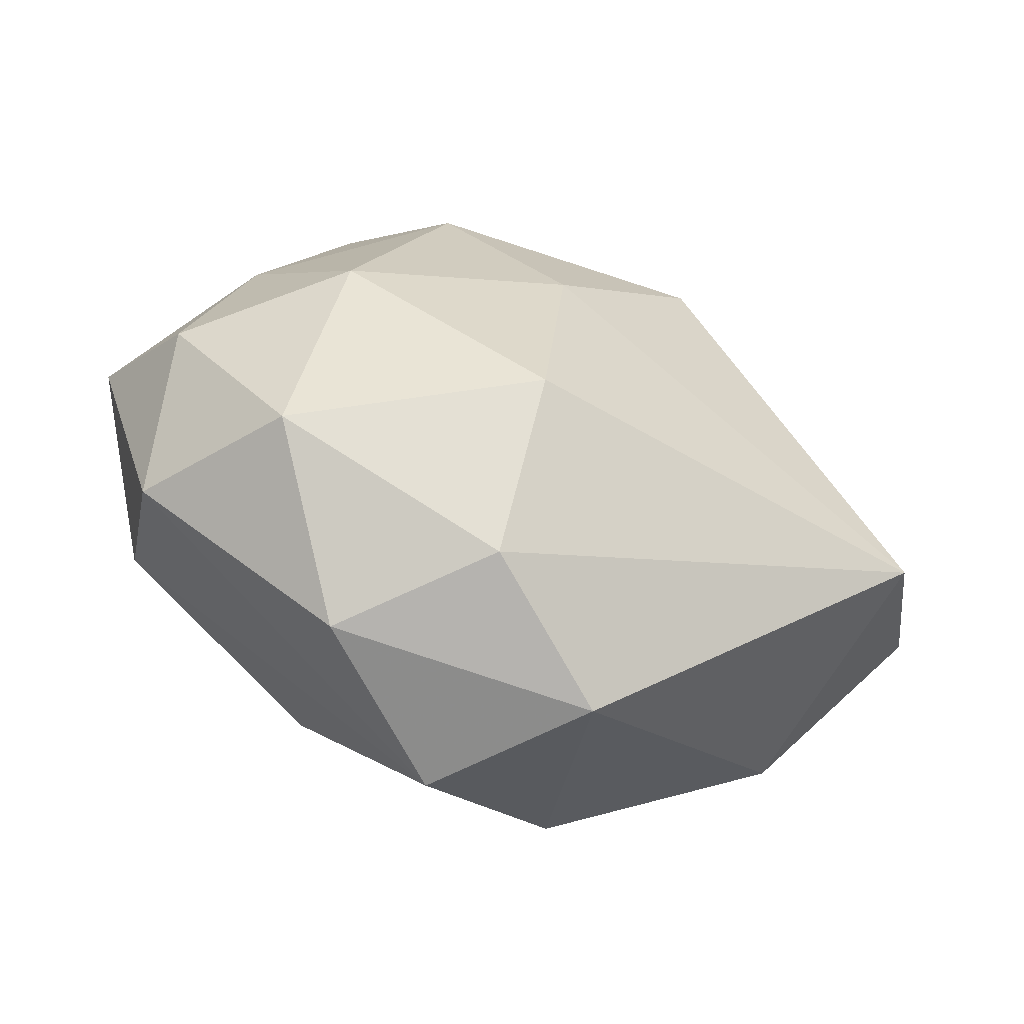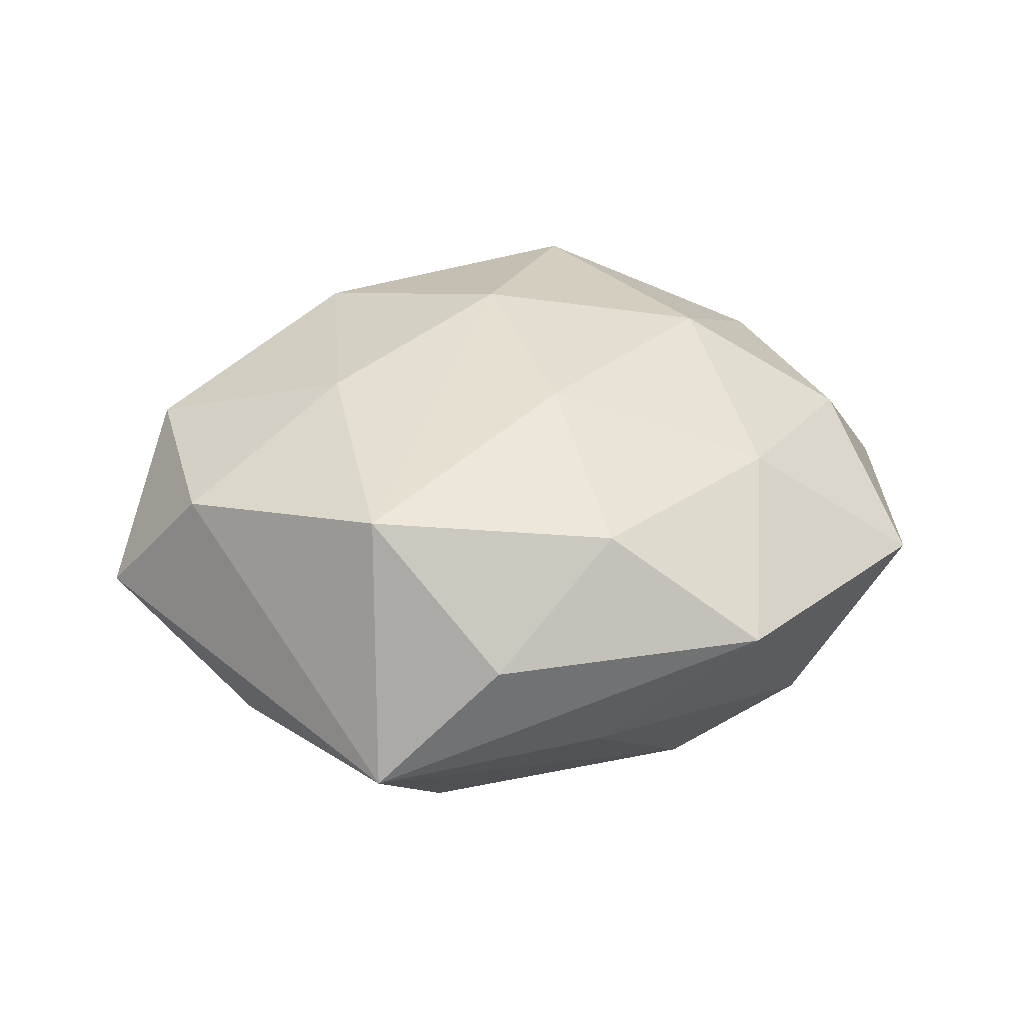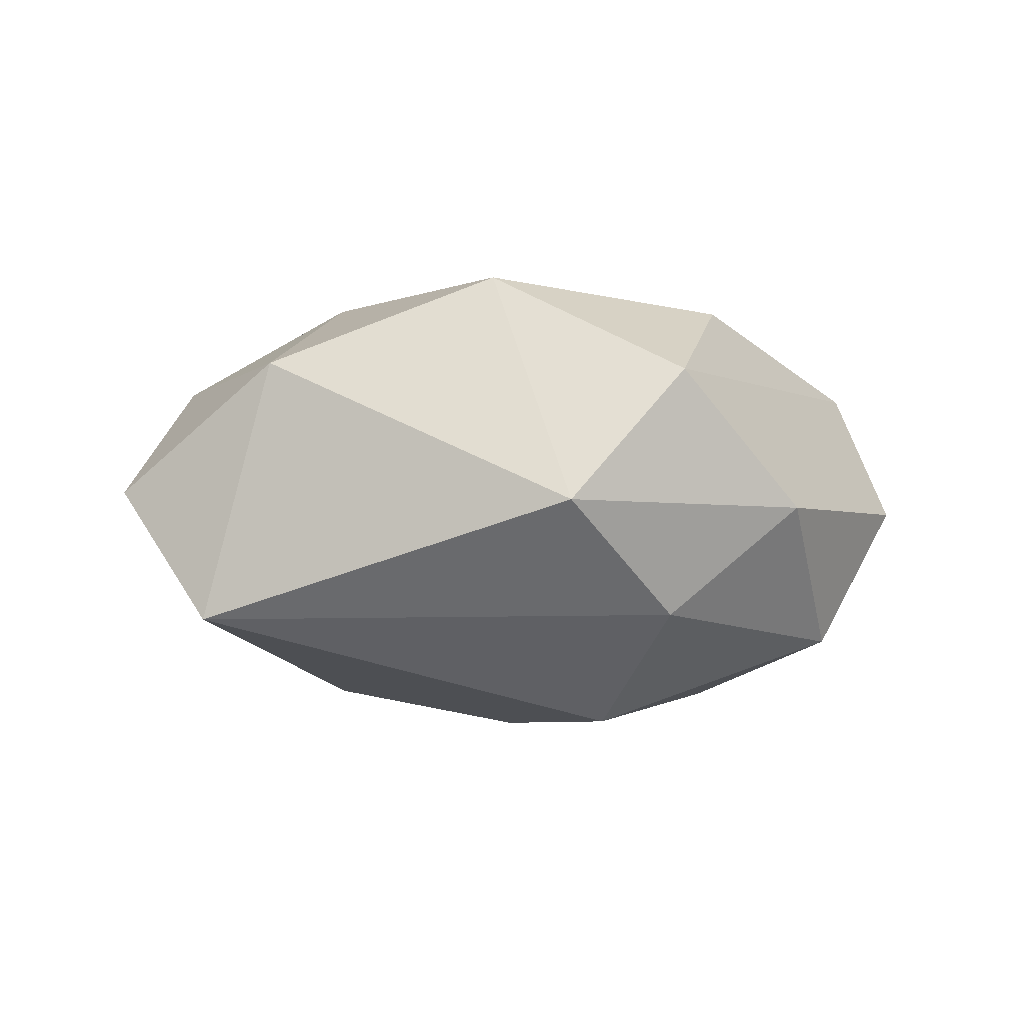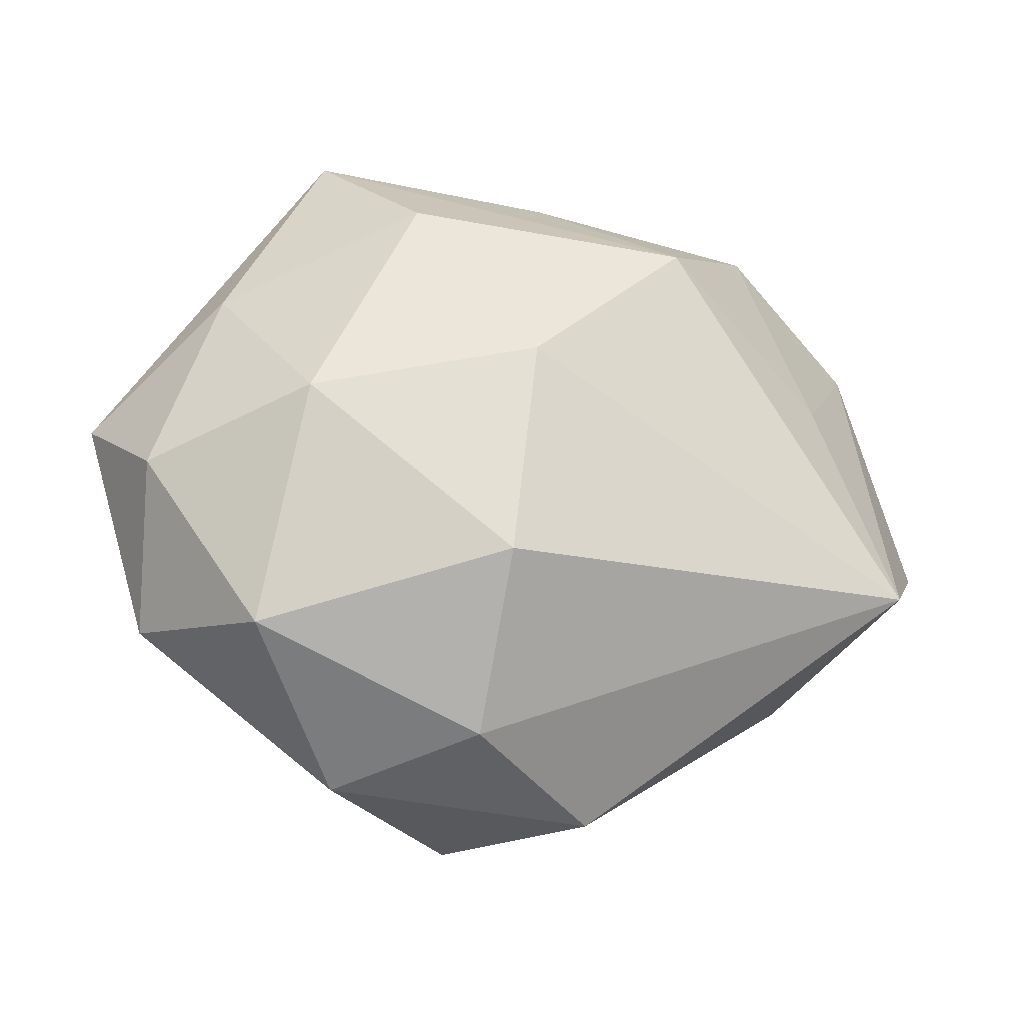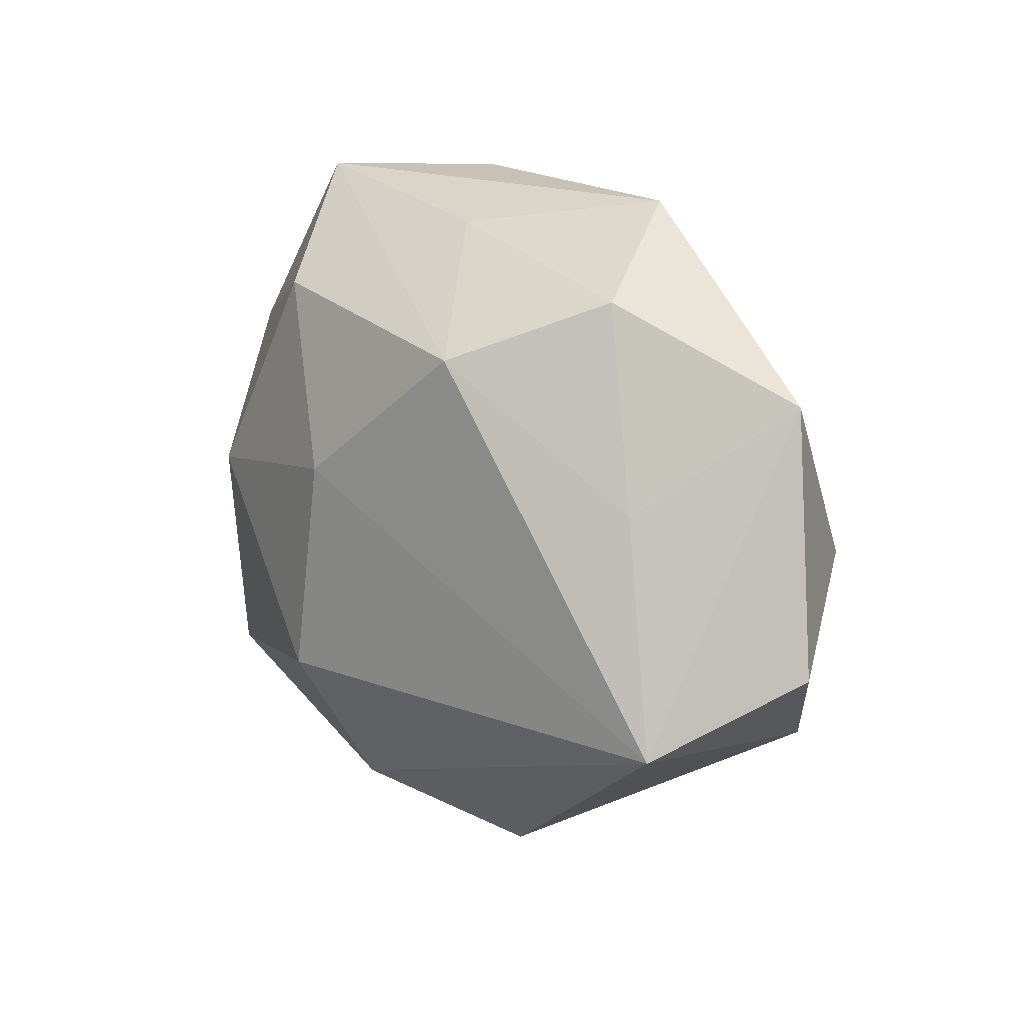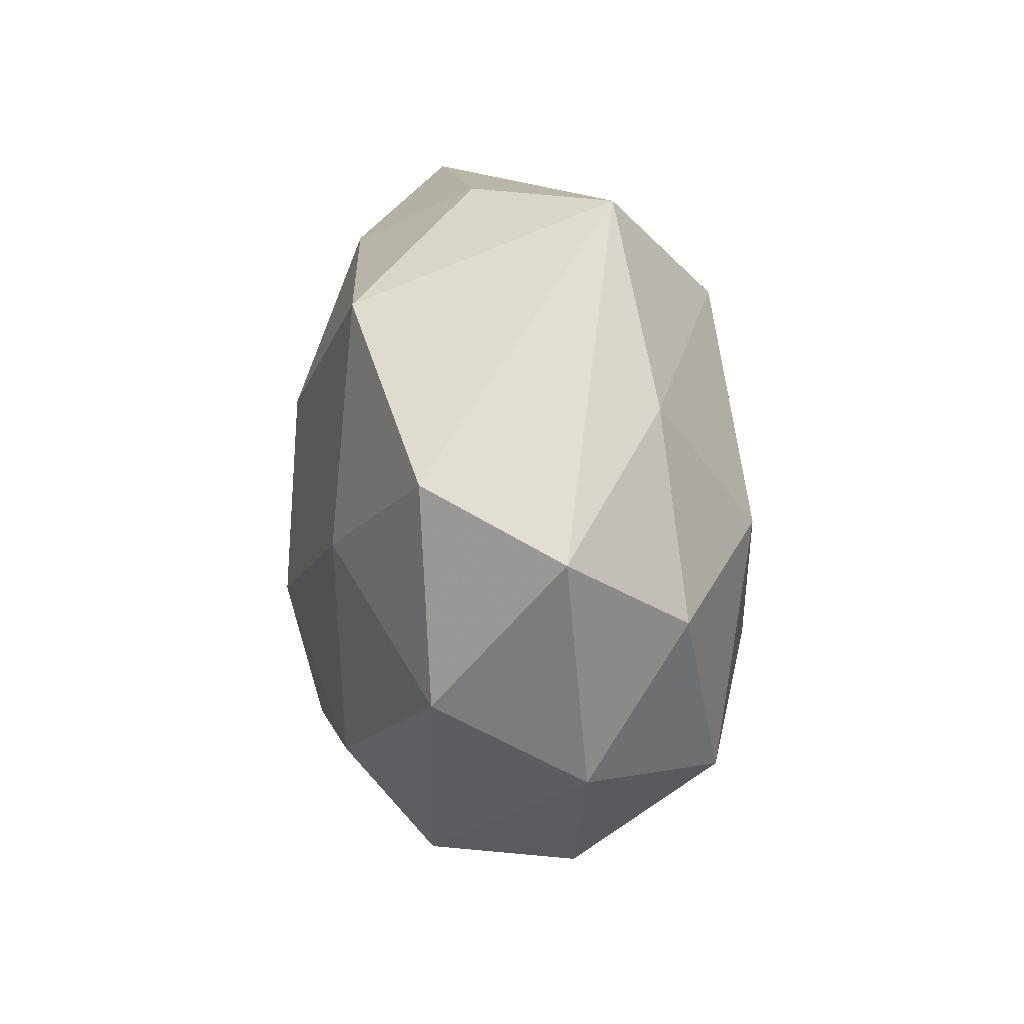
<metadata>
{"format":"obj","ext":"obj","renderer":"f3d","projection":"perspective","resolution":1024,"background":"white","views":[{"elev":-54.6,"azim":159.5,"up":"+Y"},{"elev":33.9,"azim":166.3,"up":"+Z"},{"elev":-8.9,"azim":-20.1,"up":"+Z"},{"elev":-20.1,"azim":166.6,"up":"+Y"},{"elev":18.6,"azim":-129.5,"up":"+Y"},{"elev":13.5,"azim":80.7,"up":"+Y"}]}
</metadata>
<code>
v -0.05226 0.02465 0.002602
v 0.02363 -0.04296 -0.004713
v 0.03609 -0.02592 -0.02065
v 0.005865 -0.01768 -0.03203
v 0.04114 0.02126 -0.01146
v -0.0485 0.002645 0.01435
v -0.02325 0.04508 0.006028
v 0.05004 -0.003005 -0.01329
v 0.05677 0.006495 0.002712
v -0.005316 0.03702 0.01975
v 0.01697 0.03174 -0.02331
v 0.005438 -0.0473 0.01191
v 0.01152 0.04507 0.006841
v -0.003529 0.01509 0.02892
v -0.04382 -0.02397 0.01377
v 0.02389 0.001723 0.02667
v 0.01918 -0.02722 0.02505
v -0.0324 0.03589 -0.01023
v -0.05037 -0.01634 -0.01968
v -0.01607 -0.0337 0.0255
v -0.02867 -0.004626 0.02664
v 0.02483 0.03231 0.02376
v -0.03033 0.02259 0.01923
v 0.002418 0.01034 -0.03082
v -0.01002 -0.04627 -0.005947
v 0.007149 -0.03818 -0.01915
v -0.0006789 -0.01045 0.03107
v 0.04587 0.01402 0.01825
v -0.003193 0.04134 -0.009543
v -0.04113 0.01151 -0.01477
v 0.04646 -0.01289 0.0171
v -0.05968 -0.007416 -0.001884
v -0.01844 0.02827 -0.02532
v 0.03093 0.004339 -0.02612
v 0.02751 0.04479 -0.008281
v 0.04894 -0.02267 -0.001393
f 4 19 24
f 24 19 33
f 25 12 20
f 2 12 25
f 32 6 1
f 1 19 32
f 15 6 32
f 15 25 20
f 32 19 15
f 19 25 15
f 19 4 26
f 26 25 19
f 2 25 26
f 18 1 7
f 27 14 21
f 21 20 27
f 21 15 20
f 6 15 21
f 22 14 27
f 27 20 17
f 20 12 17
f 12 31 17
f 36 12 2
f 36 31 12
f 36 8 9
f 9 31 36
f 3 26 4
f 8 36 3
f 2 26 3
f 3 36 2
f 19 1 30
f 1 18 30
f 30 33 19
f 30 18 33
f 23 21 14
f 7 1 23
f 23 1 6
f 6 21 23
f 13 22 35
f 7 13 35
f 28 31 9
f 9 35 28
f 28 35 22
f 10 13 7
f 10 22 13
f 7 23 10
f 14 22 10
f 10 23 14
f 9 8 5
f 5 35 9
f 29 18 7
f 7 35 29
f 33 18 29
f 29 35 33
f 16 22 27
f 16 28 22
f 27 17 16
f 16 17 31
f 31 28 16
f 35 5 11
f 24 33 11
f 33 35 11
f 34 5 8
f 34 11 5
f 34 3 4
f 8 3 34
f 34 4 24
f 24 11 34

</code>
